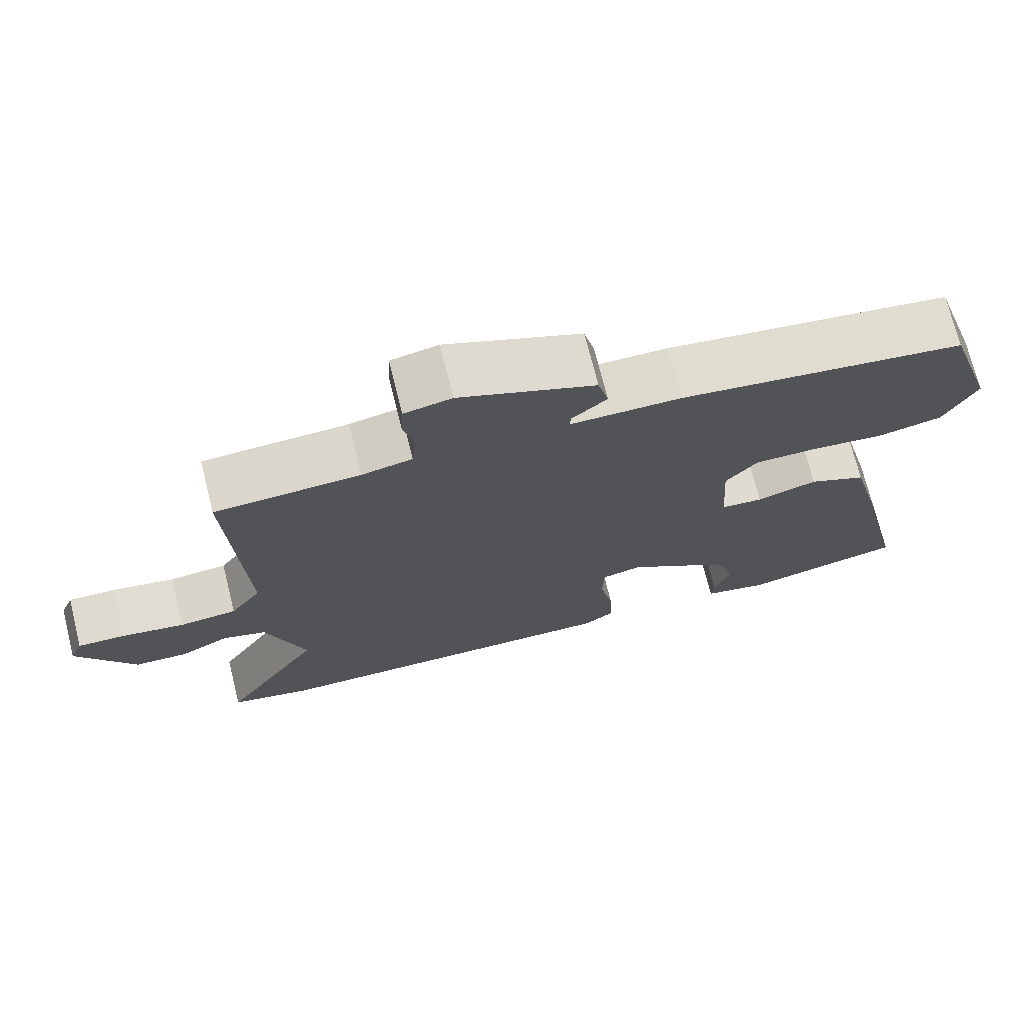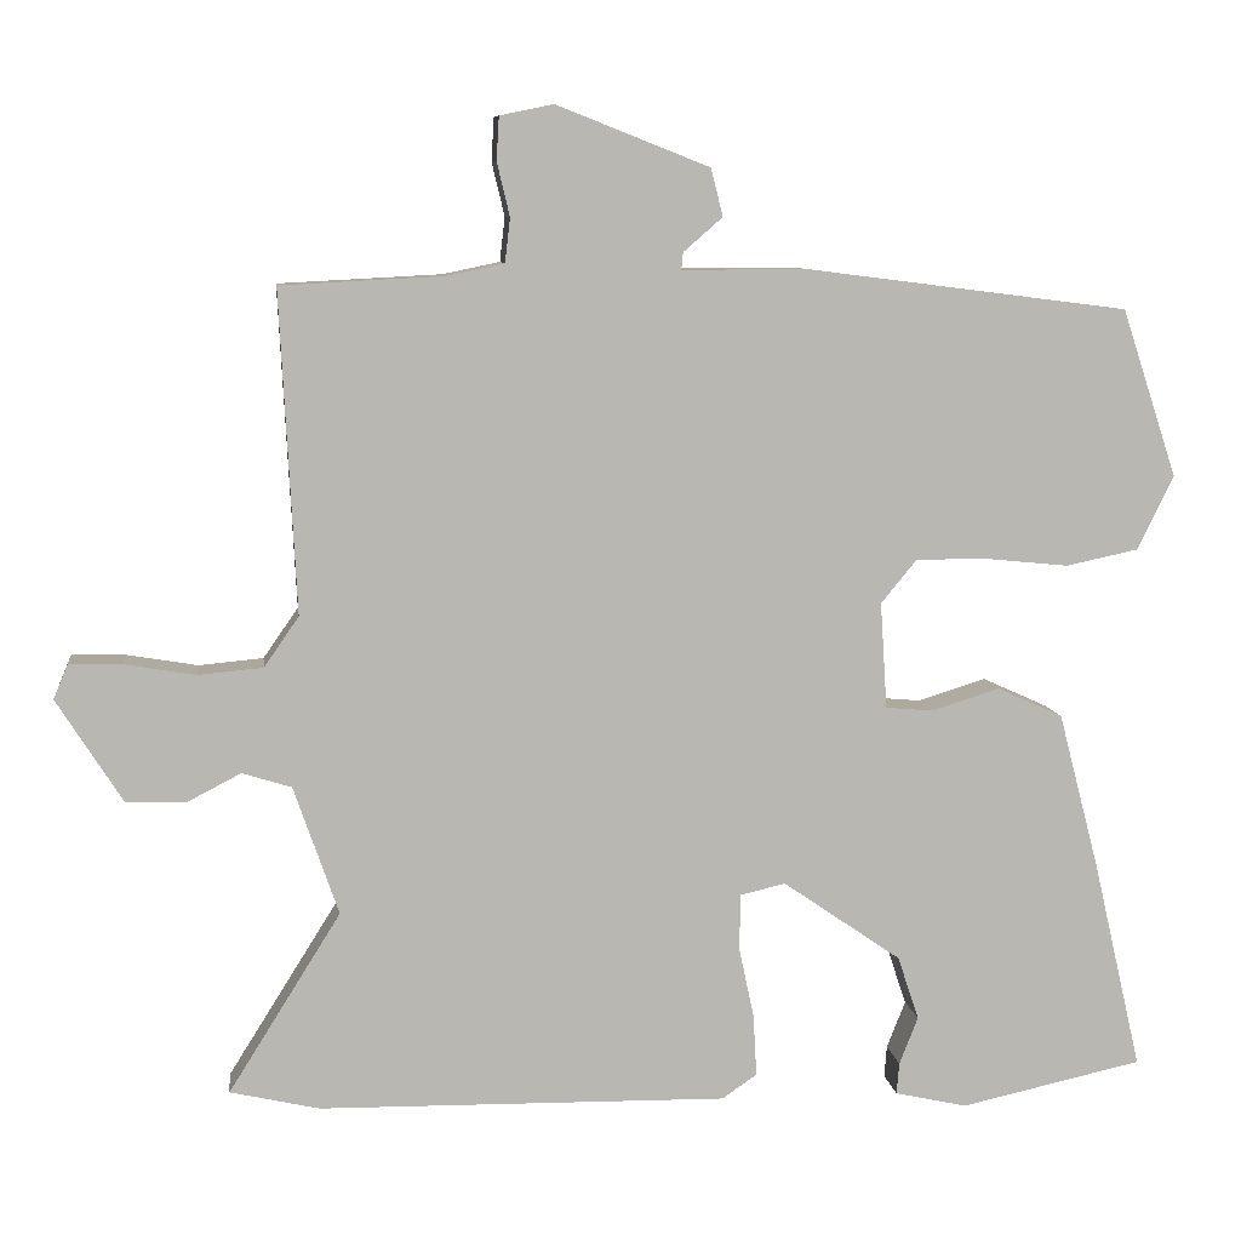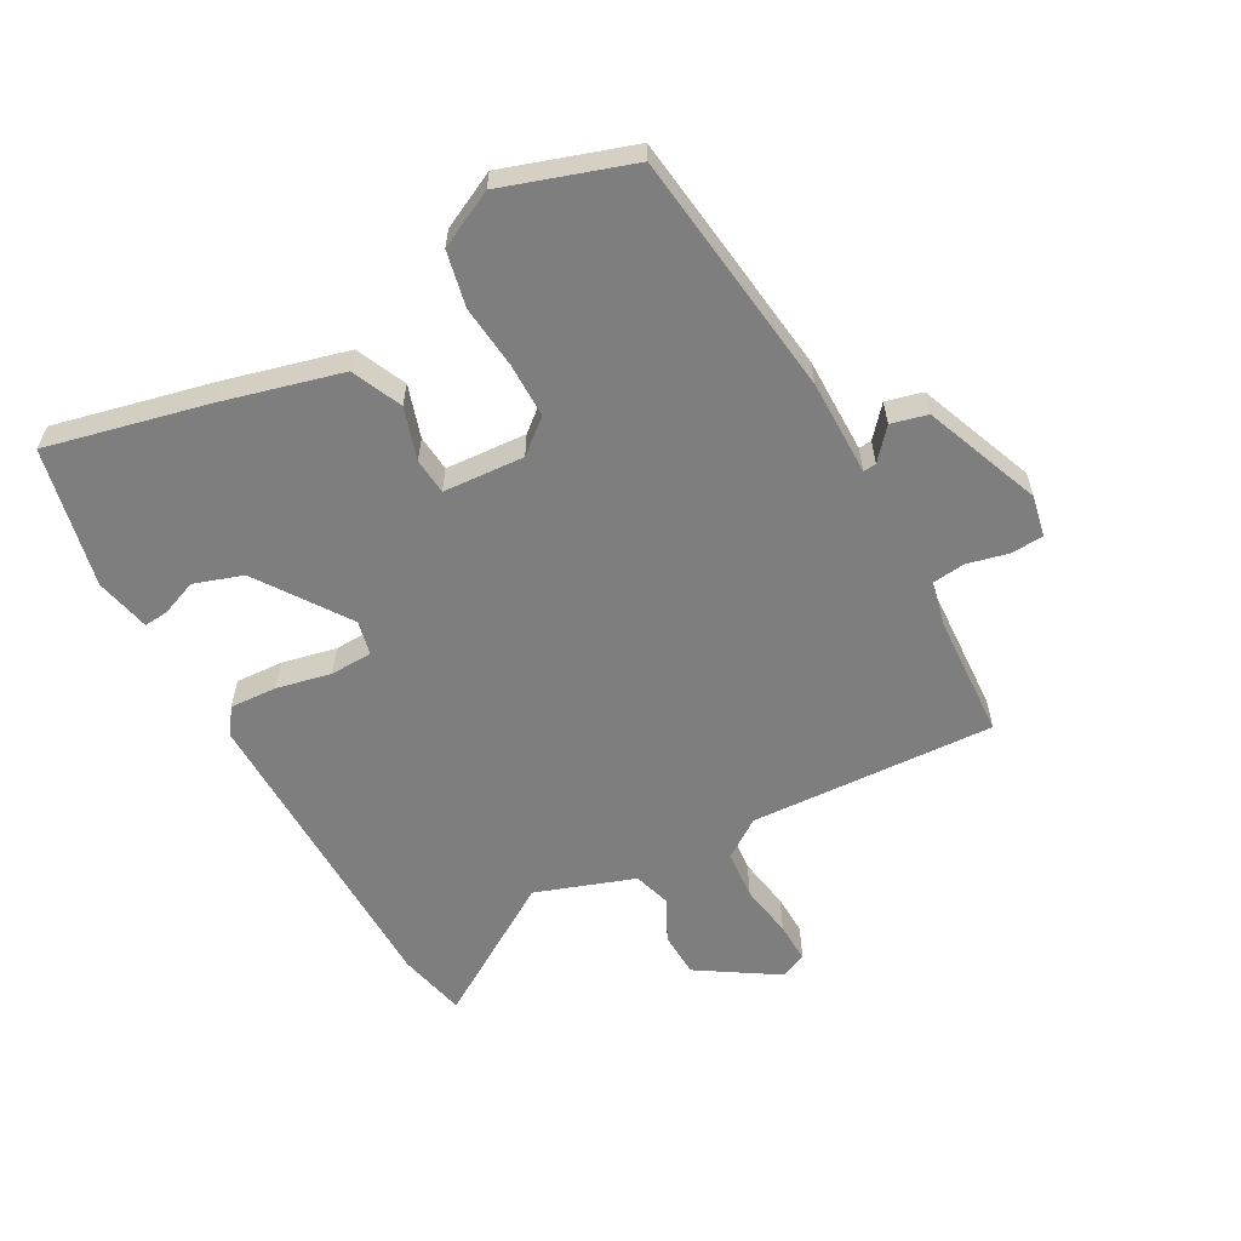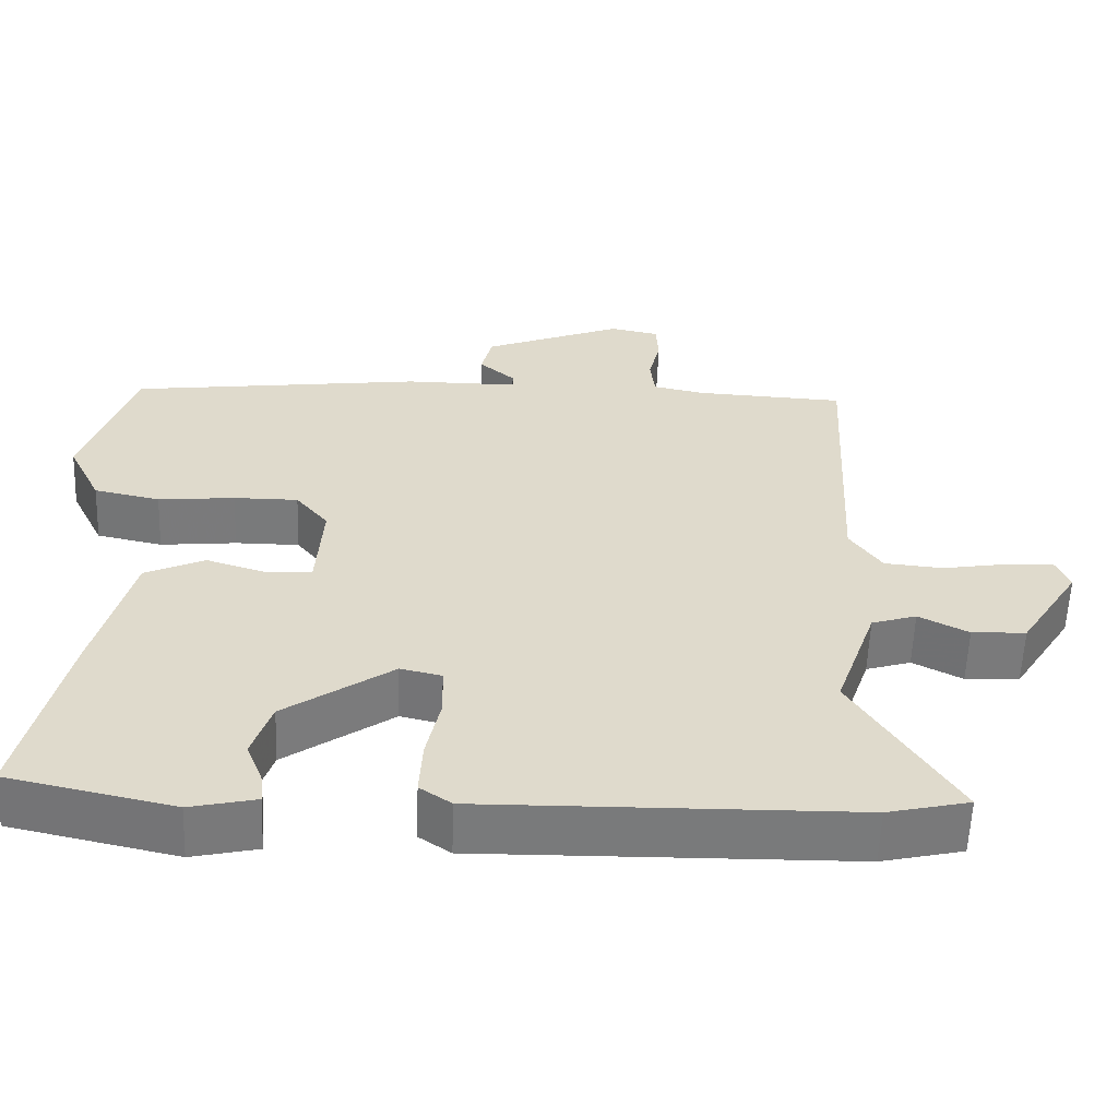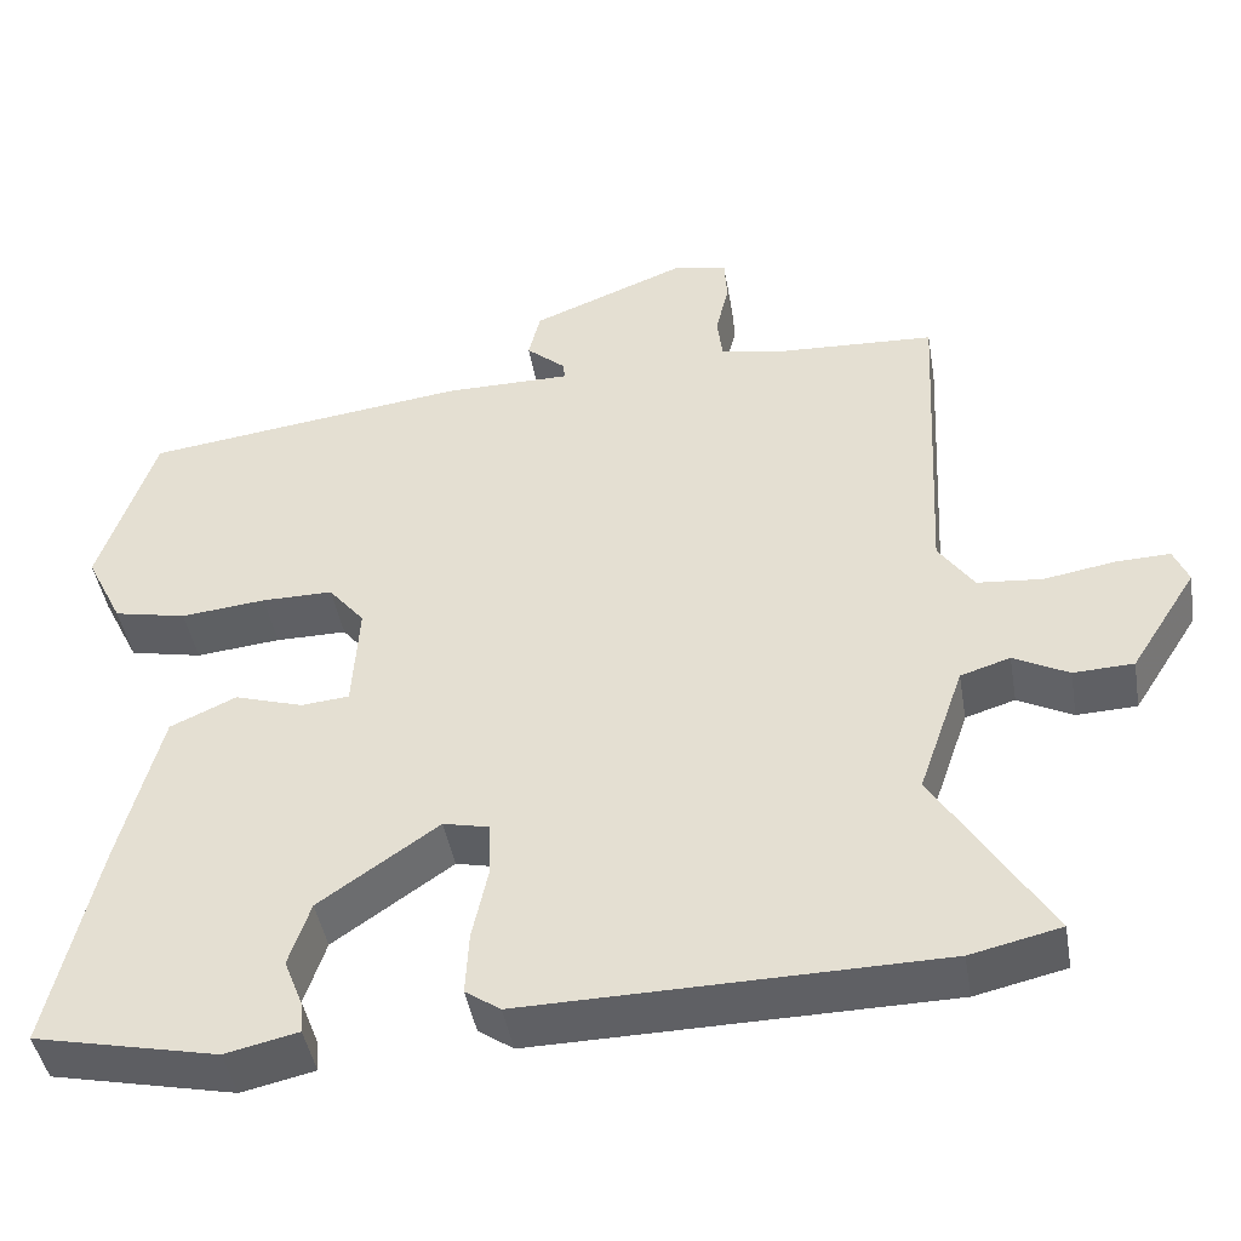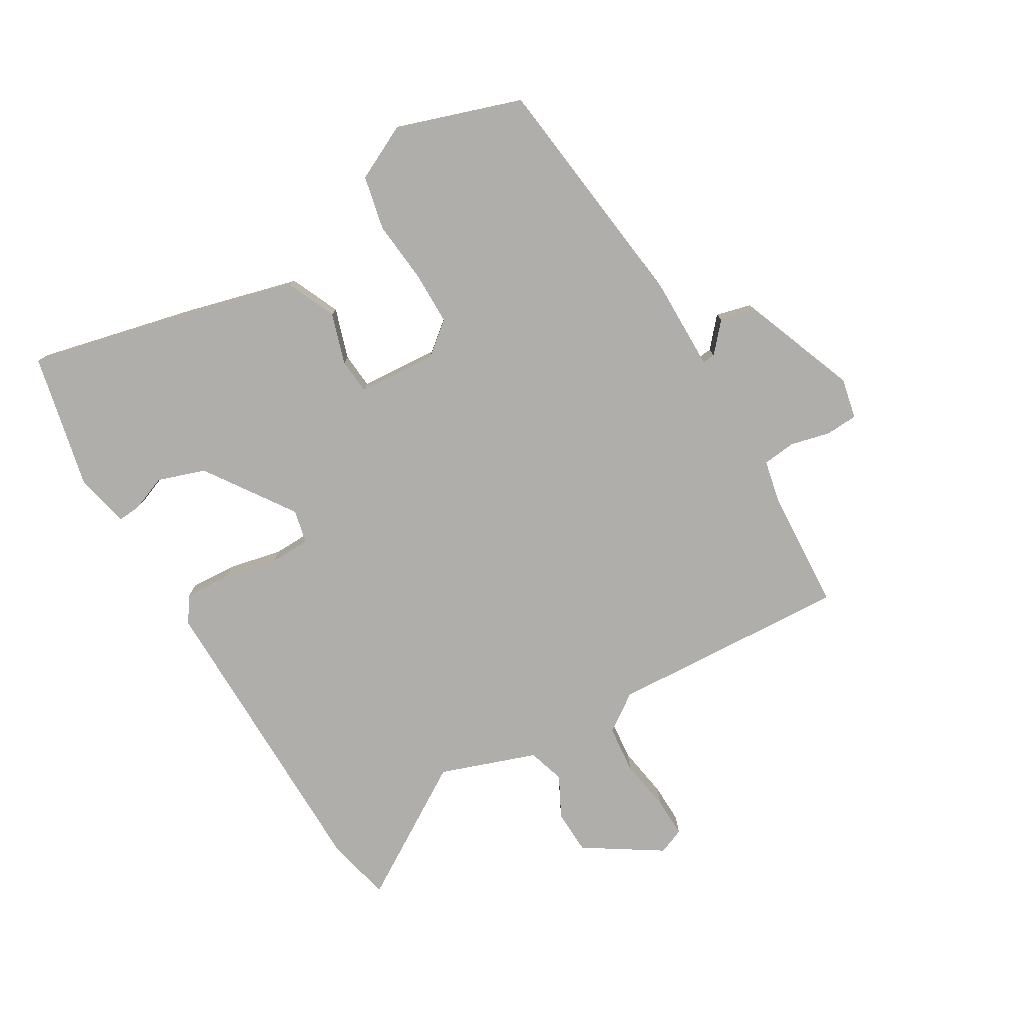
<metadata>
{"format":"obj","ext":"obj","renderer":"f3d","projection":"perspective","resolution":1024,"background":"white","views":[{"elev":71.9,"azim":166.0,"up":"+Z"},{"elev":8.4,"azim":172.8,"up":"+Z"},{"elev":-59.4,"azim":-61.3,"up":"+Y"},{"elev":-58.0,"azim":-2.1,"up":"+Z"},{"elev":-44.3,"azim":9.7,"up":"+Z"},{"elev":-77.9,"azim":-59.7,"up":"+Y"}]}
</metadata>
<code>
v -0.512 0.07 -0.485
v -0.455 0.07 -0.238
v -0.407 0.07 -0.054
v -0.33 0.07 -0.019
v -0.25 0.07 -0.044
v -0.194 0.07 -0.039
v -0.186 0.07 0.086
v -0.228 0.07 0.137
v -0.311 0.07 0.137
v -0.41 0.07 0.127
v -0.495 0.07 0.145
v -0.538 0.07 0.232
v -0.473 0.07 0.429
v -0.095 0.07 0.477
v 0.053 0.07 0.477
v 0.051 0.07 0.497
v 0.005 0.07 0.537
v 0.019 0.07 0.593
v 0.199 0.07 0.664
v 0.262 0.07 0.651
v 0.265 0.07 0.6
v 0.25 0.07 0.537
v 0.256 0.07 0.485
v 0.323 0.07 0.471
v 0.515 0.07 0.461
v 0.496 0.07 0.083
v 0.537 0.07 0.024
v 0.613 0.07 0.017
v 0.696 0.07 0.031
v 0.759 0.07 0.033
v 0.776 0.07 -0.008
v 0.699 0.07 -0.129
v 0.629 0.07 -0.132
v 0.565 0.07 -0.099
v 0.507 0.07 -0.117
v 0.454 0.07 -0.269
v 0.586 0.07 -0.48
v 0.481 0.07 -0.504
v 0 0.07 -0.511
v -0.041 0.07 -0.483
v -0.037 0.07 -0.41
v -0.019 0.07 -0.326
v -0.021 0.07 -0.261
v -0.074 0.07 -0.249
v -0.213 0.07 -0.345
v -0.238 0.07 -0.42
v -0.216 0.07 -0.476
v -0.213 0.07 -0.513
v -0.298 0.07 -0.532
v -0.512 0 -0.485
v -0.455 0 -0.238
v -0.407 0 -0.054
v -0.33 0 -0.019
v -0.25 0 -0.044
v -0.194 0 -0.039
v -0.186 0 0.086
v -0.228 0 0.137
v -0.311 0 0.137
v -0.41 0 0.127
v -0.495 0 0.145
v -0.538 0 0.232
v -0.473 0 0.429
v -0.095 0 0.477
v 0.053 0 0.477
v 0.051 0 0.497
v 0.005 0 0.537
v 0.019 0 0.593
v 0.199 0 0.664
v 0.262 0 0.651
v 0.265 0 0.6
v 0.25 0 0.537
v 0.256 0 0.485
v 0.323 0 0.471
v 0.515 0 0.461
v 0.496 0 0.083
v 0.537 0 0.024
v 0.613 0 0.017
v 0.696 0 0.031
v 0.759 0 0.033
v 0.776 0 -0.008
v 0.699 0 -0.129
v 0.629 0 -0.132
v 0.565 0 -0.099
v 0.507 0 -0.117
v 0.454 0 -0.269
v 0.586 0 -0.48
v 0.481 0 -0.504
v 0 0 -0.511
v -0.041 0 -0.483
v -0.037 0 -0.41
v -0.019 0 -0.326
v -0.021 0 -0.261
v -0.074 0 -0.249
v -0.213 0 -0.345
v -0.238 0 -0.42
v -0.216 0 -0.476
v -0.213 0 -0.513
v -0.298 0 -0.532
f 1 2 3
f 49 1 3
f 48 49 3
f 47 48 3
f 46 47 3
f 3 4 5
f 46 3 5
f 45 46 5
f 44 45 5 6
f 43 44 6 7
f 40 41 42
f 39 40 42
f 38 39 42
f 37 38 42
f 36 37 42
f 35 36 42 43
f 34 35 43 7
f 32 33 34
f 31 32 34
f 30 31 34
f 29 30 34
f 28 29 34
f 27 28 34 7
f 24 25 26
f 23 24 26
f 20 21 22
f 19 20 22
f 18 19 22
f 17 18 22
f 16 17 22
f 15 16 22 23
f 13 14 15
f 12 13 15
f 11 12 15
f 10 11 15
f 9 10 15
f 8 9 15 23
f 26 27 7 8
f 8 23 26
f 52 51 50
f 52 50 98
f 52 98 97
f 52 97 96
f 52 96 95
f 54 53 52
f 54 52 95
f 54 95 94
f 55 54 94 93
f 56 55 93 92
f 91 90 89
f 91 89 88
f 91 88 87
f 91 87 86
f 91 86 85
f 92 91 85 84
f 56 92 84 83
f 83 82 81
f 83 81 80
f 83 80 79
f 83 79 78
f 83 78 77
f 56 83 77 76
f 75 74 73
f 75 73 72
f 71 70 69
f 71 69 68
f 71 68 67
f 71 67 66
f 71 66 65
f 72 71 65 64
f 64 63 62
f 64 62 61
f 64 61 60
f 64 60 59
f 64 59 58
f 72 64 58 57
f 57 56 76 75
f 75 72 57
f 1 50 51 2
f 2 51 52 3
f 3 52 53 4
f 4 53 54 5
f 5 54 55 6
f 6 55 56 7
f 7 56 57 8
f 8 57 58 9
f 9 58 59 10
f 10 59 60 11
f 11 60 61 12
f 12 61 62 13
f 13 62 63 14
f 14 63 64 15
f 15 64 65 16
f 16 65 66 17
f 17 66 67 18
f 18 67 68 19
f 19 68 69 20
f 20 69 70 21
f 21 70 71 22
f 22 71 72 23
f 23 72 73 24
f 24 73 74 25
f 25 74 75 26
f 26 75 76 27
f 27 76 77 28
f 28 77 78 29
f 29 78 79 30
f 30 79 80 31
f 31 80 81 32
f 32 81 82 33
f 33 82 83 34
f 34 83 84 35
f 35 84 85 36
f 36 85 86 37
f 37 86 87 38
f 38 87 88 39
f 39 88 89 40
f 40 89 90 41
f 41 90 91 42
f 42 91 92 43
f 43 92 93 44
f 44 93 94 45
f 45 94 95 46
f 46 95 96 47
f 47 96 97 48
f 48 97 98 49
f 49 98 50 1

</code>
